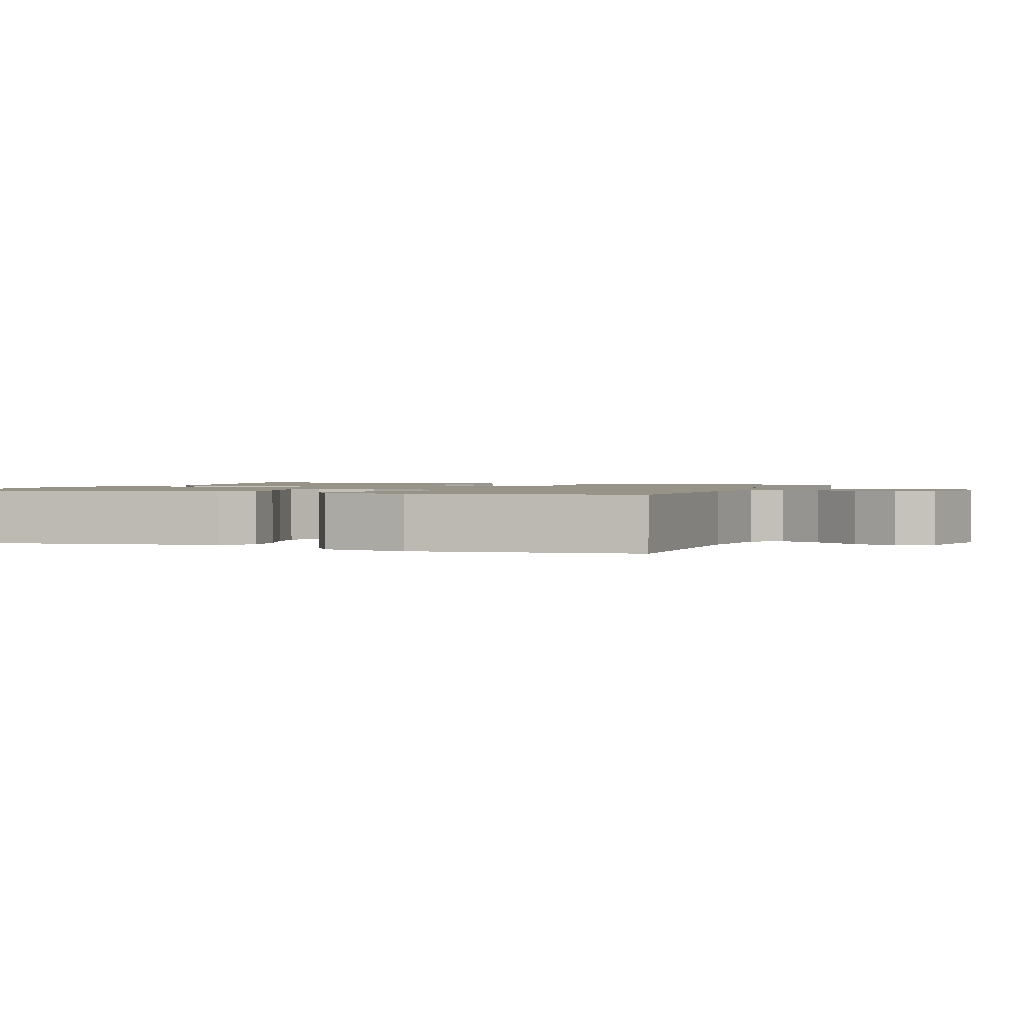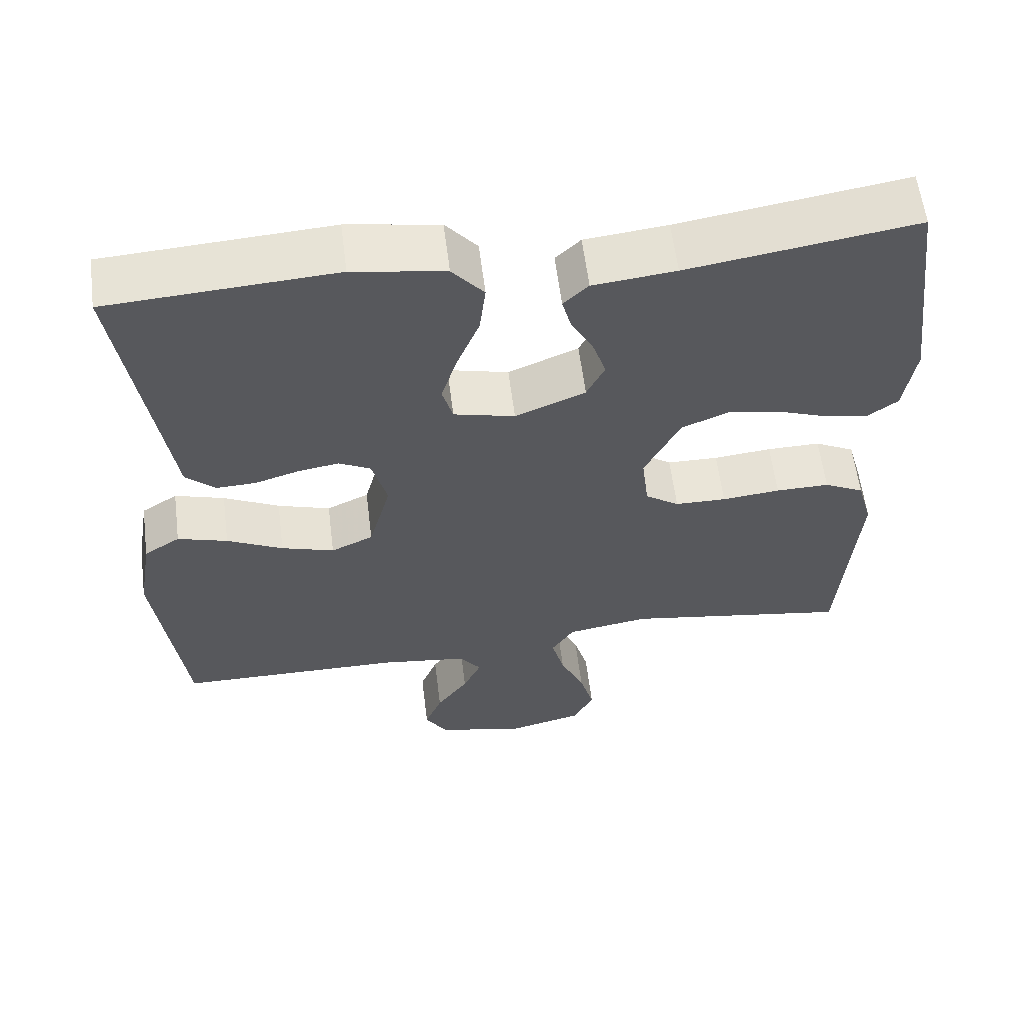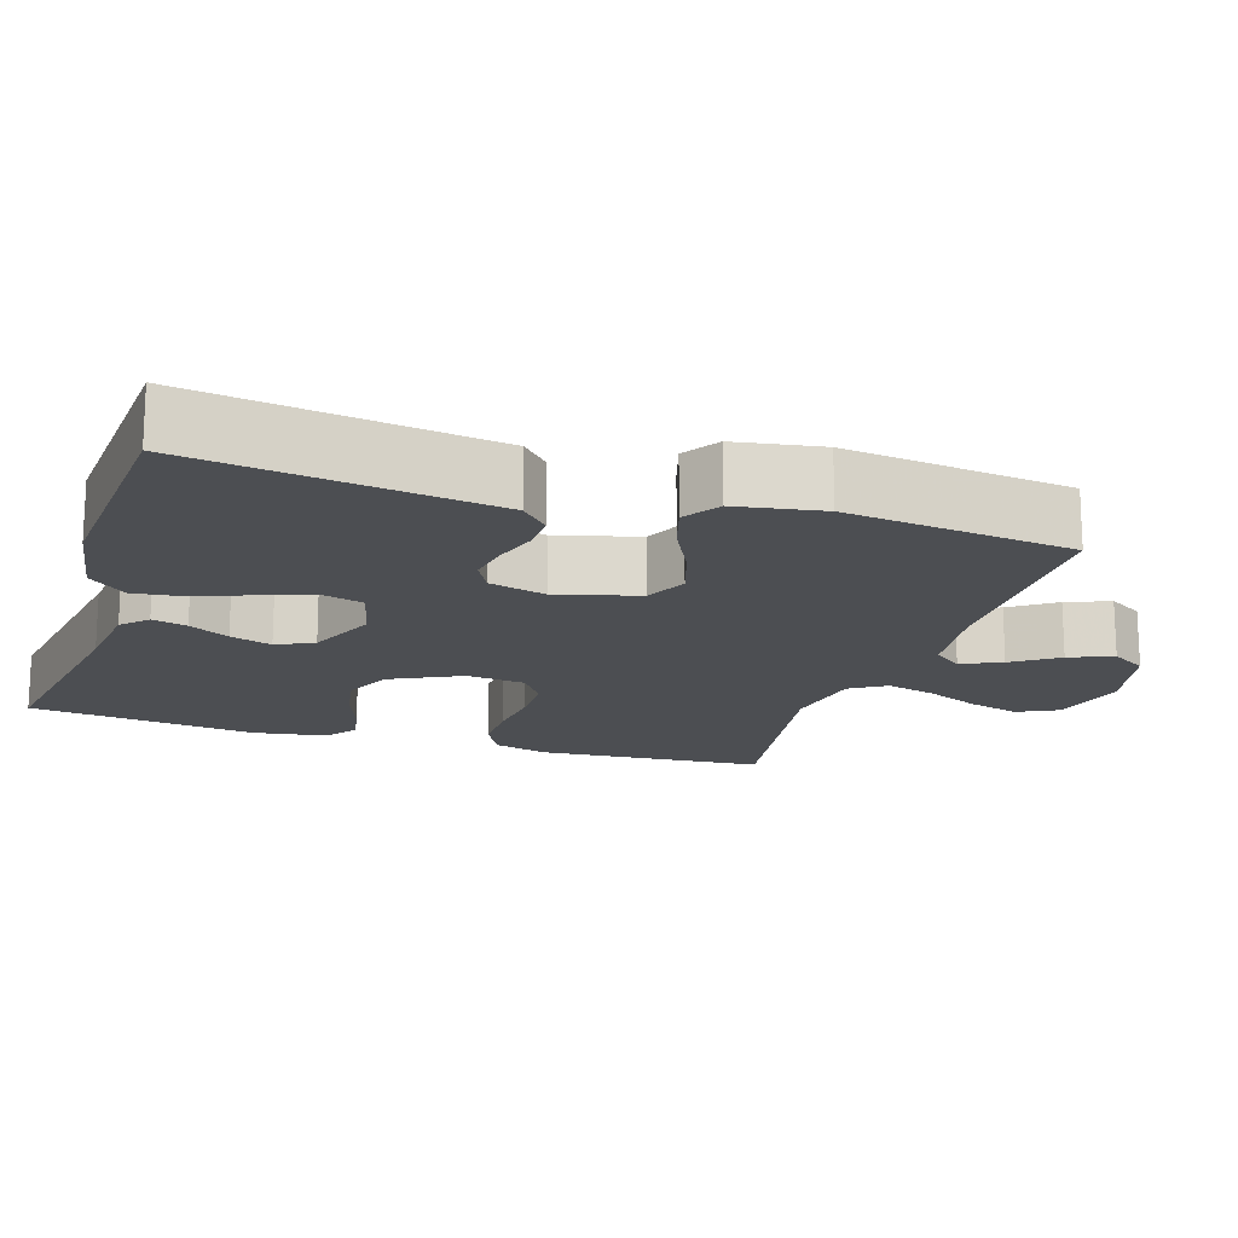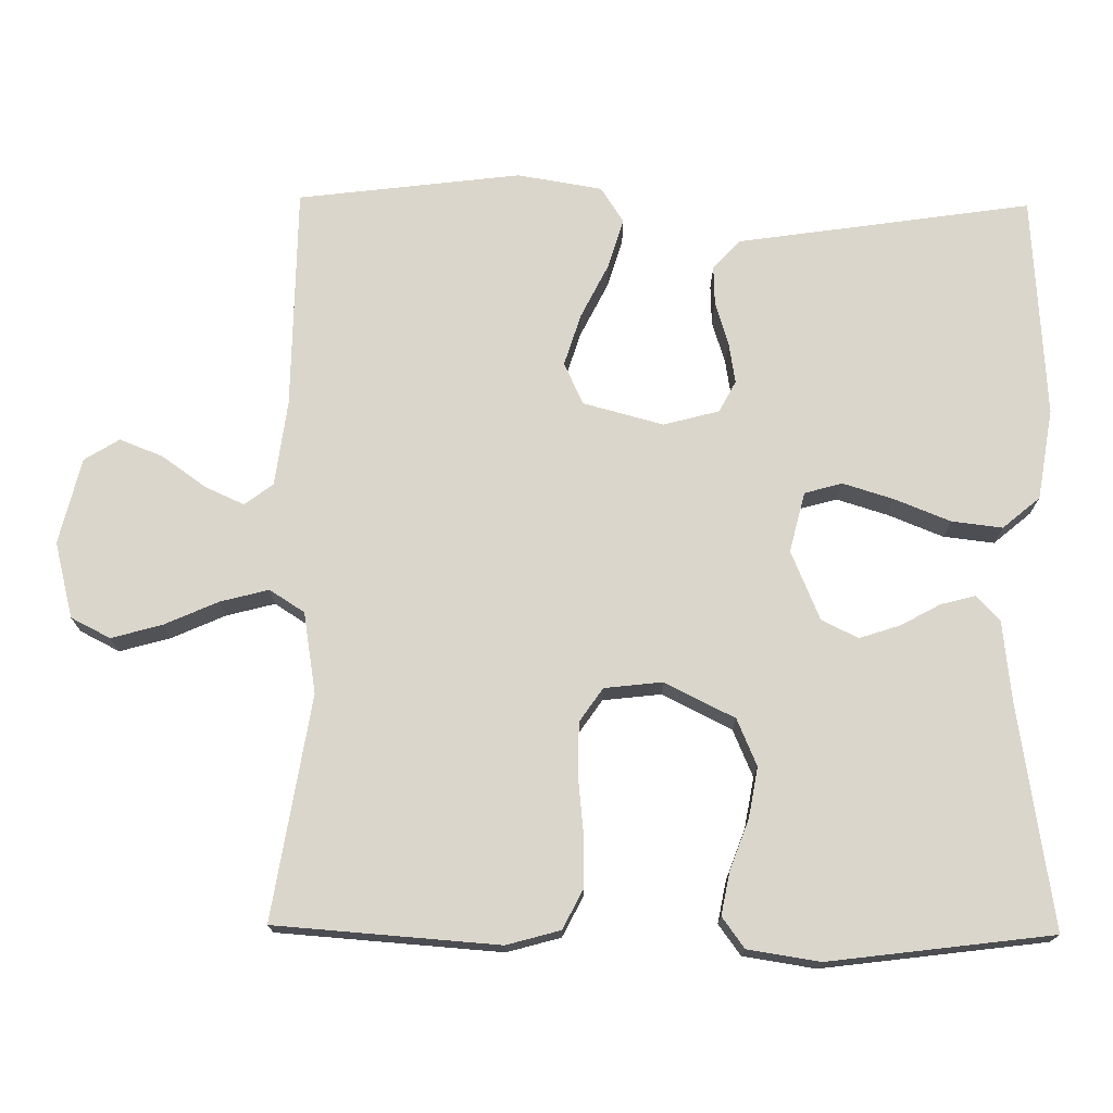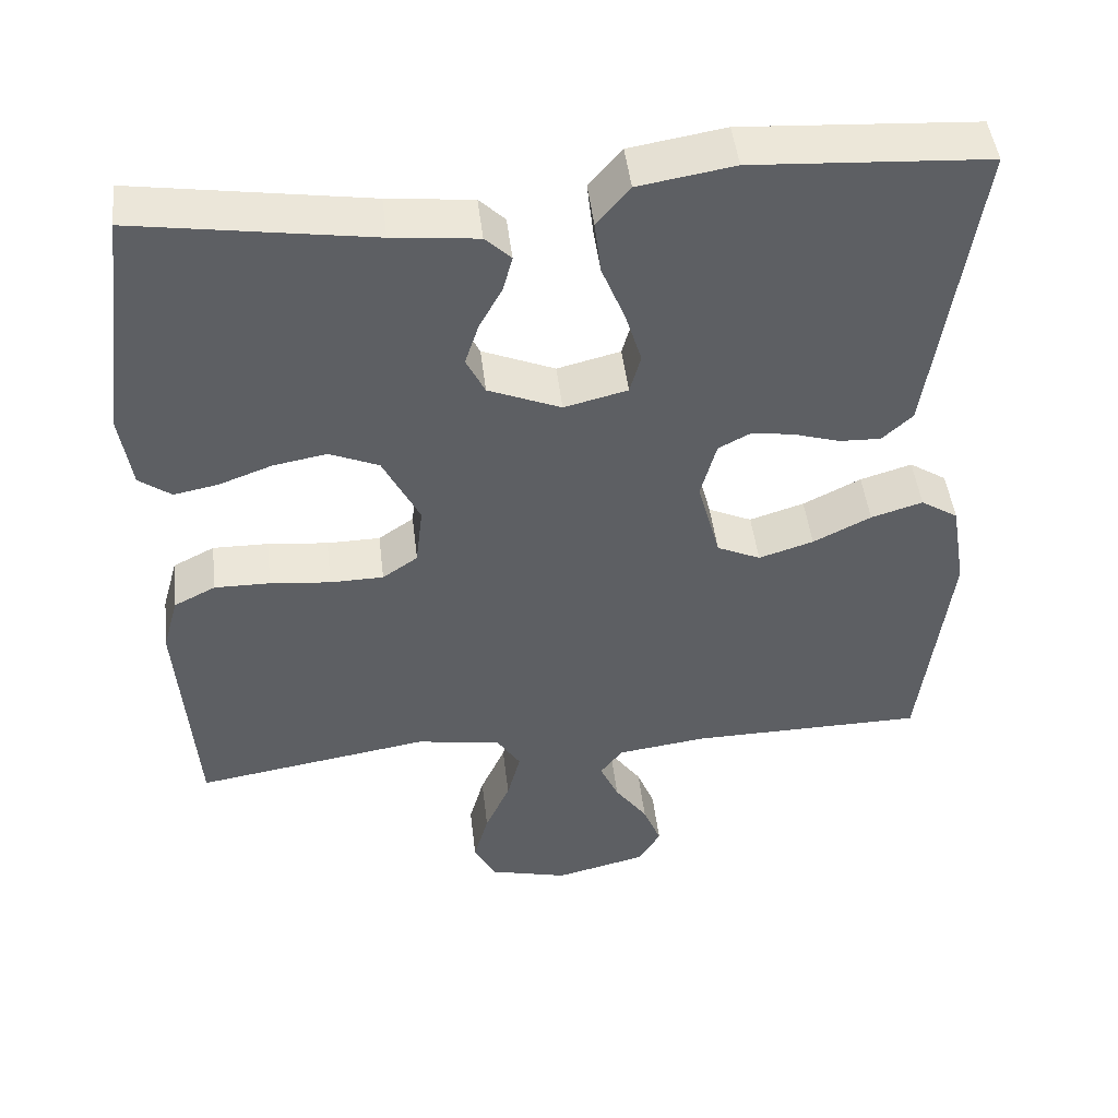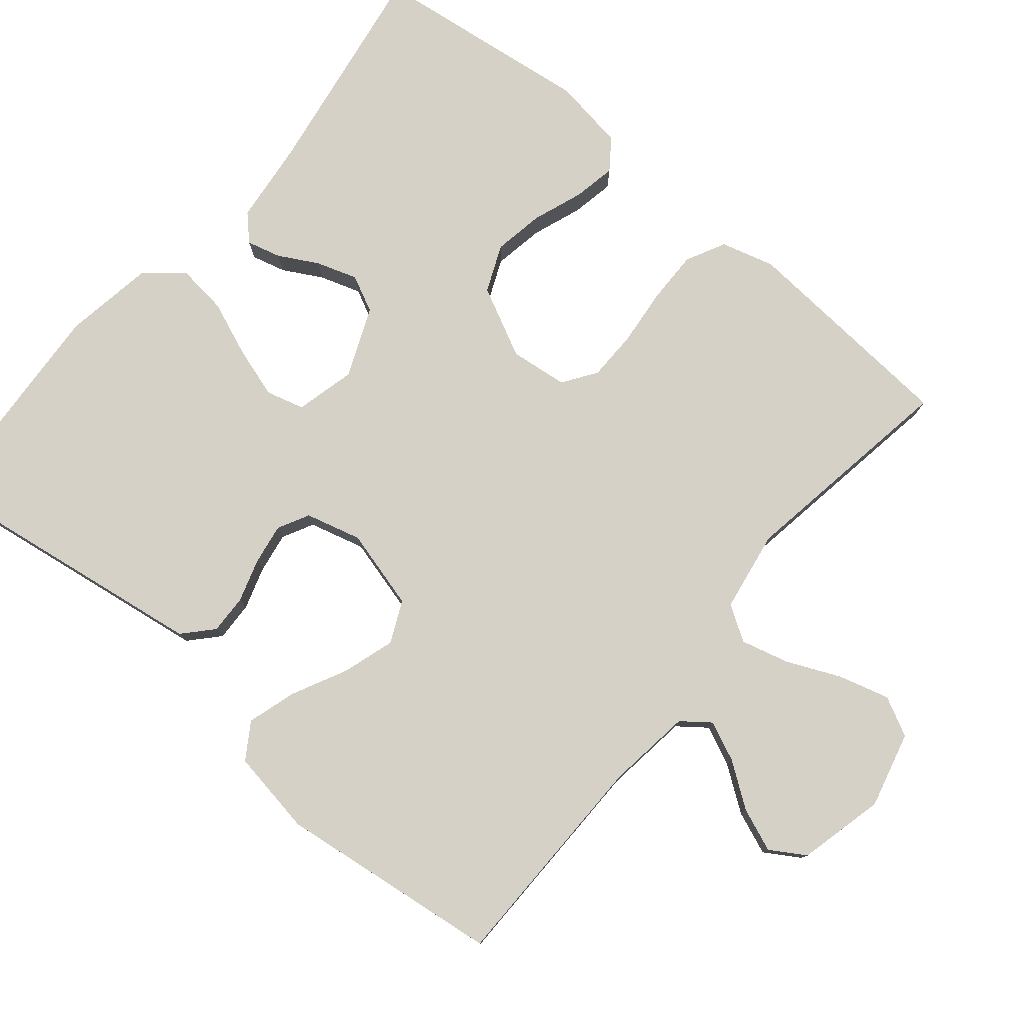
<metadata>
{"format":"obj","ext":"obj","renderer":"f3d","projection":"perspective","resolution":1024,"background":"white","views":[{"elev":1.4,"azim":110.4,"up":"+Y"},{"elev":59.6,"azim":172.8,"up":"+Z"},{"elev":-16.9,"azim":72.2,"up":"+Y"},{"elev":73.6,"azim":-89.3,"up":"+Y"},{"elev":47.1,"azim":-6.7,"up":"+Z"},{"elev":78.7,"azim":129.8,"up":"+Y"}]}
</metadata>
<code>
v -0.5 0.07 0.5
v -0.2 0.07 0.453
v -0.091 0.07 0.441
v -0.058 0.07 0.409
v -0.07 0.07 0.363
v -0.099 0.07 0.31
v -0.117 0.07 0.255
v -0.093 0.07 0.206
v 0 0.07 0.167
v 0.081 0.07 0.187
v 0.095 0.07 0.238
v 0.074 0.07 0.306
v 0.044 0.07 0.381
v 0.036 0.07 0.449
v 0.078 0.07 0.499
v 0.2 0.07 0.519
v 0.5 0.07 0.5
v 0.456 0.07 0.2
v 0.442 0.07 0.104
v 0.403 0.07 0.068
v 0.35 0.07 0.07
v 0.292 0.07 0.088
v 0.237 0.07 0.097
v 0.195 0.07 0.075
v 0.175 0.07 0
v 0.204 0.07 -0.108
v 0.26 0.07 -0.134
v 0.33 0.07 -0.112
v 0.404 0.07 -0.075
v 0.47 0.07 -0.055
v 0.518 0.07 -0.086
v 0.537 0.07 -0.2
v 0.5 0.07 -0.5
v 0.2 0.07 -0.503
v 0.085 0.07 -0.518
v 0.056 0.07 -0.556
v 0.08 0.07 -0.609
v 0.122 0.07 -0.668
v 0.145 0.07 -0.726
v 0.116 0.07 -0.773
v 0 0.07 -0.801
v -0.102 0.07 -0.775
v -0.129 0.07 -0.722
v -0.11 0.07 -0.654
v -0.078 0.07 -0.582
v -0.061 0.07 -0.517
v -0.091 0.07 -0.47
v -0.2 0.07 -0.452
v -0.5 0.07 -0.5
v -0.522 0.07 -0.2
v -0.502 0.07 -0.128
v -0.449 0.07 -0.101
v -0.378 0.07 -0.102
v -0.301 0.07 -0.11
v -0.233 0.07 -0.109
v -0.188 0.07 -0.078
v -0.179 0.07 0
v -0.226 0.07 0.094
v -0.289 0.07 0.121
v -0.357 0.07 0.109
v -0.425 0.07 0.084
v -0.482 0.07 0.073
v -0.523 0.07 0.103
v -0.538 0.07 0.2
v -0.5 0 0.5
v -0.2 0 0.453
v -0.091 0 0.441
v -0.058 0 0.409
v -0.07 0 0.363
v -0.099 0 0.31
v -0.117 0 0.255
v -0.093 0 0.206
v 0 0 0.167
v 0.081 0 0.187
v 0.095 0 0.238
v 0.074 0 0.306
v 0.044 0 0.381
v 0.036 0 0.449
v 0.078 0 0.499
v 0.2 0 0.519
v 0.5 0 0.5
v 0.456 0 0.2
v 0.442 0 0.104
v 0.403 0 0.068
v 0.35 0 0.07
v 0.292 0 0.088
v 0.237 0 0.097
v 0.195 0 0.075
v 0.175 0 0
v 0.204 0 -0.108
v 0.26 0 -0.134
v 0.33 0 -0.112
v 0.404 0 -0.075
v 0.47 0 -0.055
v 0.518 0 -0.086
v 0.537 0 -0.2
v 0.5 0 -0.5
v 0.2 0 -0.503
v 0.085 0 -0.518
v 0.056 0 -0.556
v 0.08 0 -0.609
v 0.122 0 -0.668
v 0.145 0 -0.726
v 0.116 0 -0.773
v 0 0 -0.801
v -0.102 0 -0.775
v -0.129 0 -0.722
v -0.11 0 -0.654
v -0.078 0 -0.582
v -0.061 0 -0.517
v -0.091 0 -0.47
v -0.2 0 -0.452
v -0.5 0 -0.5
v -0.522 0 -0.2
v -0.502 0 -0.128
v -0.449 0 -0.101
v -0.378 0 -0.102
v -0.301 0 -0.11
v -0.233 0 -0.109
v -0.188 0 -0.078
v -0.179 0 0
v -0.226 0 0.094
v -0.289 0 0.121
v -0.357 0 0.109
v -0.425 0 0.084
v -0.482 0 0.073
v -0.523 0 0.103
v -0.538 0 0.2
f 64 1 2
f 63 64 2
f 62 63 2
f 61 62 2
f 60 61 2
f 4 5 6
f 3 4 6
f 2 3 6
f 60 2 6
f 59 60 6
f 58 59 6 7
f 57 58 7 8
f 56 57 8 9
f 52 53 54
f 51 52 54
f 50 51 54
f 49 50 54
f 48 49 54
f 47 48 54 55
f 46 47 55 56
f 43 44 45
f 42 43 45
f 41 42 45
f 40 41 45
f 39 40 45
f 38 39 45
f 37 38 45
f 36 37 45 46
f 56 9 10
f 46 56 10
f 36 46 10
f 35 36 10
f 32 33 34
f 31 32 34
f 30 31 34
f 29 30 34
f 28 29 34
f 27 28 34 35
f 20 21 22
f 19 20 22
f 18 19 22
f 18 22 23
f 17 18 23
f 16 17 23
f 15 16 23
f 14 15 23
f 13 14 23
f 12 13 23
f 11 12 23 24
f 26 27 35
f 35 10 11
f 26 35 11
f 25 26 11
f 11 24 25
f 66 65 128
f 66 128 127
f 66 127 126
f 66 126 125
f 66 125 124
f 70 69 68
f 70 68 67
f 70 67 66
f 70 66 124
f 70 124 123
f 71 70 123 122
f 72 71 122 121
f 73 72 121 120
f 118 117 116
f 118 116 115
f 118 115 114
f 118 114 113
f 118 113 112
f 119 118 112 111
f 120 119 111 110
f 109 108 107
f 109 107 106
f 109 106 105
f 109 105 104
f 109 104 103
f 109 103 102
f 109 102 101
f 110 109 101 100
f 74 73 120
f 74 120 110
f 74 110 100
f 74 100 99
f 98 97 96
f 98 96 95
f 98 95 94
f 98 94 93
f 98 93 92
f 99 98 92 91
f 86 85 84
f 86 84 83
f 86 83 82
f 87 86 82
f 87 82 81
f 87 81 80
f 87 80 79
f 87 79 78
f 87 78 77
f 87 77 76
f 88 87 76 75
f 99 91 90
f 75 74 99
f 75 99 90
f 75 90 89
f 89 88 75
f 1 65 66 2
f 2 66 67 3
f 3 67 68 4
f 4 68 69 5
f 5 69 70 6
f 6 70 71 7
f 7 71 72 8
f 8 72 73 9
f 9 73 74 10
f 10 74 75 11
f 11 75 76 12
f 12 76 77 13
f 13 77 78 14
f 14 78 79 15
f 15 79 80 16
f 16 80 81 17
f 17 81 82 18
f 18 82 83 19
f 19 83 84 20
f 20 84 85 21
f 21 85 86 22
f 22 86 87 23
f 23 87 88 24
f 24 88 89 25
f 25 89 90 26
f 26 90 91 27
f 27 91 92 28
f 28 92 93 29
f 29 93 94 30
f 30 94 95 31
f 31 95 96 32
f 32 96 97 33
f 33 97 98 34
f 34 98 99 35
f 35 99 100 36
f 36 100 101 37
f 37 101 102 38
f 38 102 103 39
f 39 103 104 40
f 40 104 105 41
f 41 105 106 42
f 42 106 107 43
f 43 107 108 44
f 44 108 109 45
f 45 109 110 46
f 46 110 111 47
f 47 111 112 48
f 48 112 113 49
f 49 113 114 50
f 50 114 115 51
f 51 115 116 52
f 52 116 117 53
f 53 117 118 54
f 54 118 119 55
f 55 119 120 56
f 56 120 121 57
f 57 121 122 58
f 58 122 123 59
f 59 123 124 60
f 60 124 125 61
f 61 125 126 62
f 62 126 127 63
f 63 127 128 64
f 64 128 65 1

</code>
